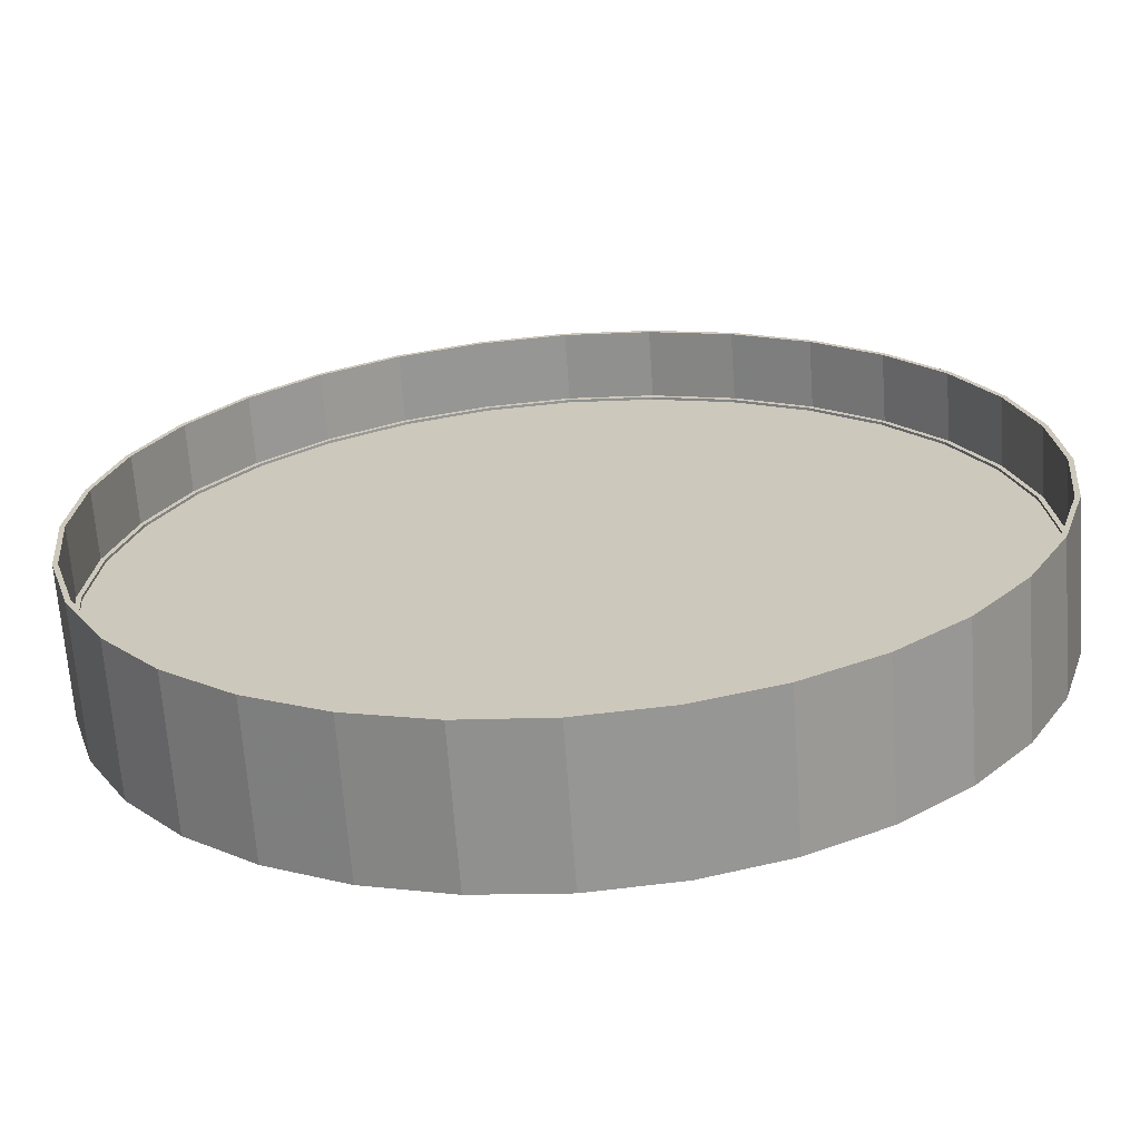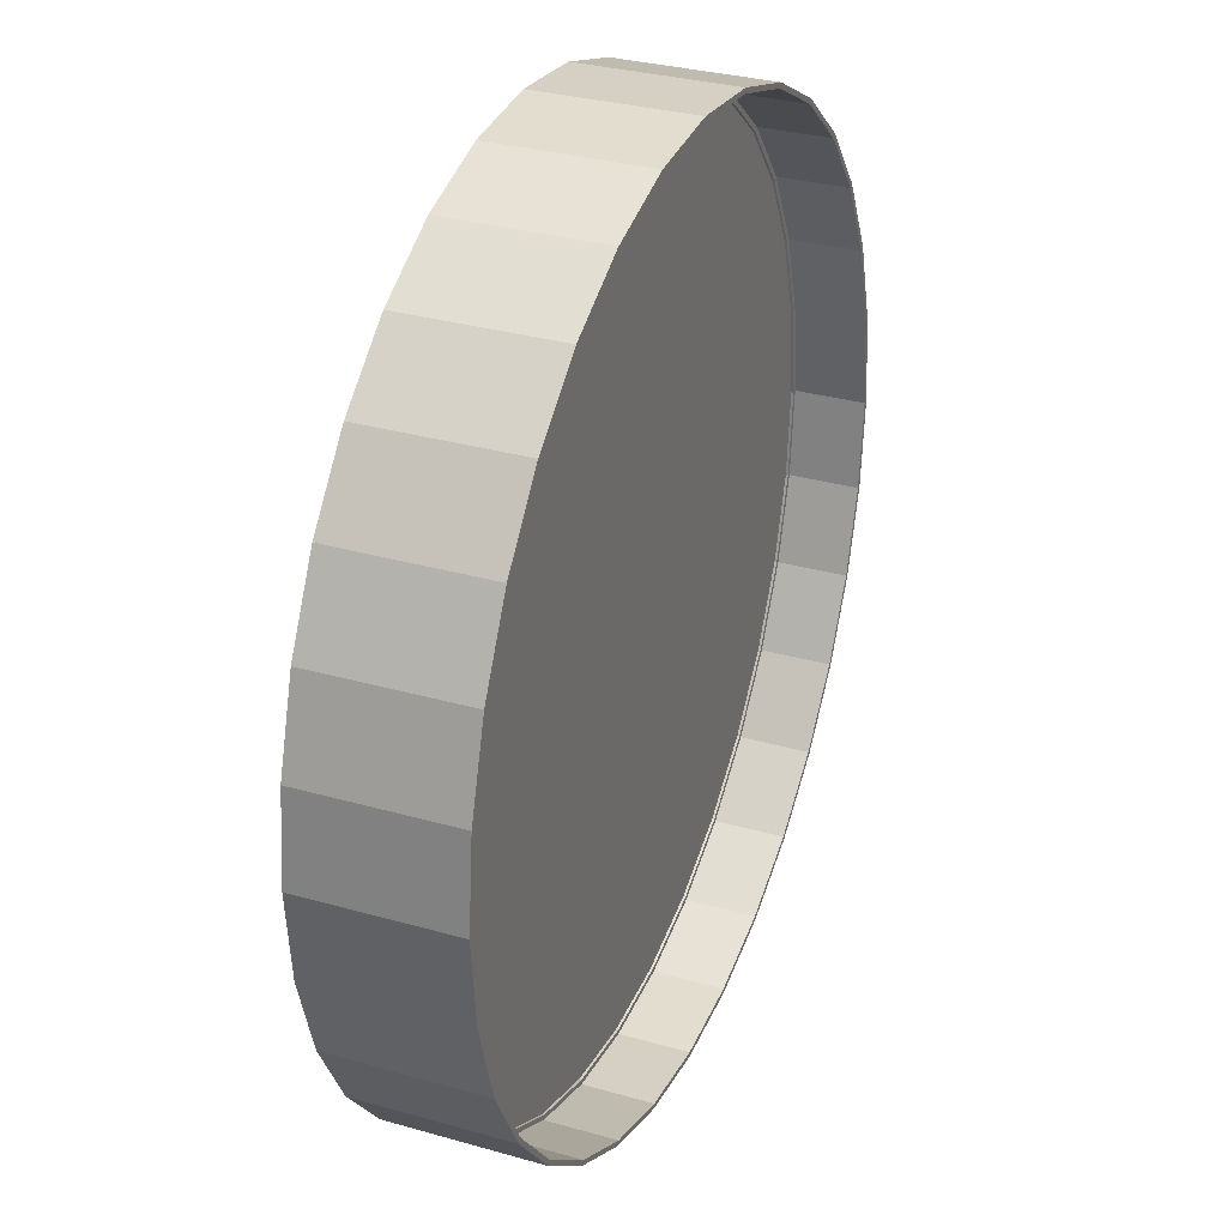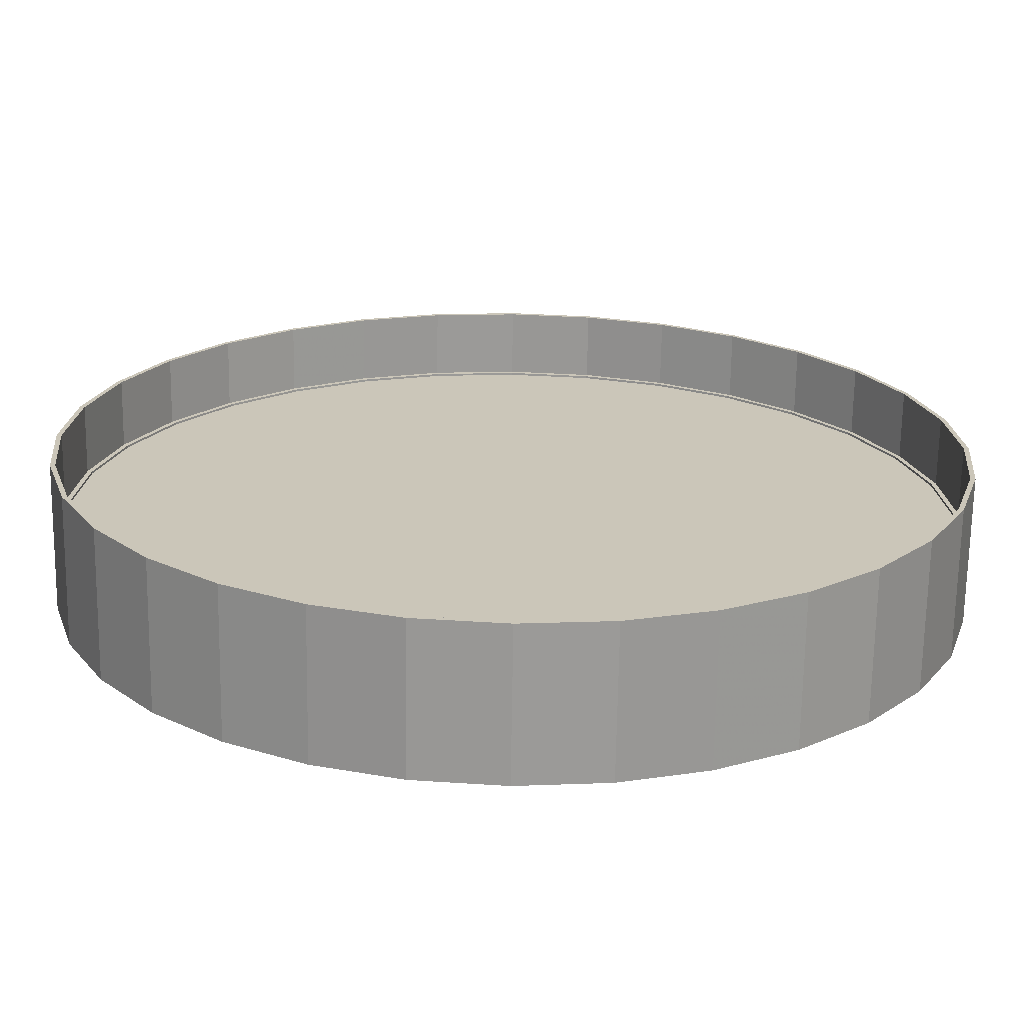
<metadata>
{"format":"obj","ext":"obj","renderer":"f3d","projection":"perspective","resolution":1024,"background":"white","views":[{"elev":-66.9,"azim":4.1,"up":"+Y"},{"elev":31.1,"azim":112.2,"up":"+Y"},{"elev":-69.1,"azim":179.1,"up":"+Y"}]}
</metadata>
<code>
g border
v 45.5 0 7.5
v 44.63 -8.877 7.5
v 42.04 -17.41 7.5
v 37.83 -25.28 7.5
v 32.17 -32.17 7.5
v 25.28 -37.83 7.5
v 17.41 -42.04 7.5
v 8.877 -44.63 7.5
v -0 -45.5 7.5
v -8.877 -44.63 7.5
v -17.41 -42.04 7.5
v -25.28 -37.83 7.5
v -32.17 -32.17 7.5
v -37.83 -25.28 7.5
v -42.04 -17.41 7.5
v -44.63 -8.877 7.5
v -45.5 0 7.5
v -44.63 8.877 7.5
v -42.04 17.41 7.5
v -37.83 25.28 7.5
v -32.17 32.17 7.5
v -25.28 37.83 7.5
v -17.41 42.04 7.5
v -8.877 44.63 7.5
v 0 45.5 7.5
v 8.877 44.63 7.5
v 17.41 42.04 7.5
v 25.28 37.83 7.5
v 32.17 32.17 7.5
v 37.83 25.28 7.5
v 42.04 17.41 7.5
v 44.63 8.877 7.5
v 45.5 -0 -7.5
v 44.63 -8.877 -7.5
v 42.04 -17.41 -7.5
v 37.83 -25.28 -7.5
v 32.17 -32.17 -7.5
v 25.28 -37.83 -7.5
v 17.41 -42.04 -7.5
v 8.877 -44.63 -7.5
v -0 -45.5 -7.5
v -8.877 -44.63 -7.5
v -17.41 -42.04 -7.5
v -25.28 -37.83 -7.5
v -32.17 -32.17 -7.5
v -37.83 -25.28 -7.5
v -42.04 -17.41 -7.5
v -44.63 -8.877 -7.5
v -45.5 -0 -7.5
v -44.63 8.877 -7.5
v -42.04 17.41 -7.5
v -37.83 25.28 -7.5
v -32.17 32.17 -7.5
v -25.28 37.83 -7.5
v -17.41 42.04 -7.5
v -8.877 44.63 -7.5
v 0 45.5 -7.5
v 8.877 44.63 -7.5
v 17.41 42.04 -7.5
v 25.28 37.83 -7.5
v 32.17 32.17 -7.5
v 37.83 25.28 -7.5
v 42.04 17.41 -7.5
v 44.63 8.877 -7.5
v 45 0 7.5
v 44.14 -8.779 7.5
v 41.57 -17.22 7.5
v 37.42 -25 7.5
v 31.82 -31.82 7.5
v 25 -37.42 7.5
v 17.22 -41.57 7.5
v 8.779 -44.14 7.5
v 0 -45 7.5
v -8.779 -44.14 7.5
v -17.22 -41.57 7.5
v -25 -37.42 7.5
v -31.82 -31.82 7.5
v -37.42 -25 7.5
v -41.57 -17.22 7.5
v -44.14 -8.779 7.5
v -45 0 7.5
v -44.14 8.779 7.5
v -41.57 17.22 7.5
v -37.42 25 7.5
v -31.82 31.82 7.5
v -25 37.42 7.5
v -17.22 41.57 7.5
v -8.779 44.14 7.5
v 0 45 7.5
v 8.779 44.14 7.5
v 17.22 41.57 7.5
v 25 37.42 7.5
v 31.82 31.82 7.5
v 37.42 25 7.5
v 41.57 17.22 7.5
v 44.14 8.779 7.5
v 45 0 -7.5
v 44.14 -8.779 -7.5
v 41.57 -17.22 -7.5
v 37.42 -25 -7.5
v 31.82 -31.82 -7.5
v 25 -37.42 -7.5
v 17.22 -41.57 -7.5
v 8.779 -44.14 -7.5
v 0 -45 -7.5
v -8.779 -44.14 -7.5
v -17.22 -41.57 -7.5
v -25 -37.42 -7.5
v -31.82 -31.82 -7.5
v -37.42 -25 -7.5
v -41.57 -17.22 -7.5
v -44.14 -8.779 -7.5
v -45 -0 -7.5
v -44.14 8.779 -7.5
v -41.57 17.22 -7.5
v -37.42 25 -7.5
v -31.82 31.82 -7.5
v -25 37.42 -7.5
v -17.22 41.57 -7.5
v -8.779 44.14 -7.5
v 0 45 -7.5
v 8.779 44.14 -7.5
v 17.22 41.57 -7.5
v 25 37.42 -7.5
v 31.82 31.82 -7.5
v 37.42 25 -7.5
v 41.57 17.22 -7.5
v 44.14 8.779 -7.5
f 33 1 2
f 34 2 3
f 35 3 4
f 36 4 5
f 37 5 6
f 38 6 7
f 39 7 8
f 40 8 9
f 41 9 10
f 42 10 11
f 43 11 12
f 44 12 13
f 45 13 14
f 46 14 15
f 47 15 16
f 48 16 17
f 49 17 18
f 50 18 19
f 51 19 20
f 52 20 21
f 53 21 22
f 54 22 23
f 55 23 24
f 56 24 25
f 57 25 26
f 58 26 27
f 59 27 28
f 60 28 29
f 61 29 30
f 62 30 31
f 63 31 32
f 64 32 1
f 33 2 34
f 34 3 35
f 35 4 36
f 36 5 37
f 37 6 38
f 38 7 39
f 39 8 40
f 40 9 41
f 41 10 42
f 42 11 43
f 43 12 44
f 44 13 45
f 45 14 46
f 46 15 47
f 47 16 48
f 48 17 49
f 49 18 50
f 50 19 51
f 51 20 52
f 52 21 53
f 53 22 54
f 54 23 55
f 55 24 56
f 56 25 57
f 57 26 58
f 58 27 59
f 59 28 60
f 60 29 61
f 61 30 62
f 62 31 63
f 63 32 64
f 64 1 33
f 1 65 66
f 2 1 66
f 114 82 81
f 3 2 66
f 108 77 76
f 4 3 67
f 91 122 123
f 5 4 68
f 5 69 70
f 6 5 70
f 6 70 71
f 7 6 71
f 7 71 72
f 8 7 72
f 8 72 73
f 9 8 73
f 9 73 74
f 10 9 74
f 90 122 91
f 11 10 74
f 113 112 49
f 12 11 75
f 13 12 76
f 13 77 78
f 14 13 78
f 14 78 79
f 15 14 79
f 80 111 112
f 16 15 79
f 111 110 47
f 17 16 80
f 18 17 81
f 19 18 83
f 20 19 83
f 21 20 85
f 22 21 85
f 23 22 86
f 24 23 88
f 25 24 88
f 26 25 90
f 27 26 91
f 28 27 92
f 29 28 93
f 30 29 93
f 31 30 95
f 32 31 96
f 1 32 65
f 117 86 85
f 33 34 97
f 114 83 82
f 34 35 98
f 109 78 77
f 35 36 99
f 118 117 54
f 36 37 100
f 113 81 112
f 37 38 101
f 127 96 95
f 38 39 102
f 92 123 124
f 39 40 103
f 85 116 117
f 40 41 104
f 124 123 60
f 41 42 105
f 97 128 33
f 42 43 106
f 89 120 121
f 43 44 107
f 110 79 78
f 44 45 108
f 75 106 107
f 45 46 109
f 107 76 75
f 46 47 110
f 84 115 116
f 47 48 111
f 119 88 87
f 48 49 112
f 113 49 114
f 49 50 114
f 67 98 99
f 50 51 114
f 104 103 40
f 51 52 115
f 95 126 127
f 52 53 116
f 66 97 98
f 53 54 117
f 112 111 48
f 54 55 118
f 78 109 110
f 55 56 119
f 123 122 59
f 56 57 120
f 105 74 73
f 57 58 121
f 100 69 68
f 58 59 122
f 103 72 71
f 59 60 123
f 126 125 62
f 60 61 124
f 128 65 96
f 61 62 125
f 102 71 70
f 62 63 126
f 127 63 128
f 63 64 128
f 94 125 126
f 64 33 128
f 65 128 97
f 67 3 66
f 68 4 67
f 69 5 68
f 106 105 42
f 87 118 119
f 120 89 88
f 93 124 125
f 77 108 109
f 75 11 74
f 76 12 75
f 77 13 76
f 121 90 89
f 98 67 66
f 80 16 79
f 81 17 80
f 82 18 81
f 68 99 100
f 84 20 83
f 123 92 91
f 86 22 85
f 87 23 86
f 105 104 41
f 89 25 88
f 104 73 72
f 70 101 102
f 108 107 44
f 109 108 45
f 94 30 93
f 119 118 55
f 125 94 93
f 120 119 56
f 52 116 115
f 53 117 116
f 63 127 126
f 88 119 120
f 118 87 86
f 124 93 92
f 73 104 105
f 82 83 18
f 116 85 84
f 122 121 58
f 121 120 57
f 84 85 20
f 72 103 104
f 96 127 128
f 110 109 46
f 74 105 106
f 97 66 65
f 87 88 23
f 90 121 122
f 115 114 51
f 118 86 117
f 89 90 25
f 111 80 79
f 83 114 115
f 90 91 26
f 91 92 27
f 83 115 84
f 92 93 28
f 107 106 43
f 111 79 110
f 112 81 80
f 94 95 30
f 101 70 69
f 95 96 31
f 81 113 114
f 96 65 32
f 99 68 67
f 98 97 34
f 125 124 61
f 99 98 35
f 71 102 103
f 100 99 36
f 76 107 108
f 101 100 37
f 69 100 101
f 102 101 38
f 106 75 74
f 103 102 39
f 126 95 94
g sweethome3d_window_pane
v 0.03164 -0.1509 0.2267
v 45.03 -0.1509 0.2267
v 44.17 -8.93 0.2267
v 41.61 -17.37 0.2267
v 37.45 -25.15 0.2267
v 31.85 -31.97 0.2267
v 25.03 -37.57 0.2267
v 17.25 -41.73 0.2267
v 8.811 -44.29 0.2267
v 0.03164 -45.15 0.2267
v -8.747 -44.29 0.2267
v -17.19 -41.73 0.2267
v -24.97 -37.57 0.2267
v -31.79 -31.97 0.2267
v -37.38 -25.15 0.2267
v -41.54 -17.37 0.2267
v -44.1 -8.93 0.2267
v -44.97 -0.1509 0.2267
v -44.1 8.628 0.2267
v -41.54 17.07 0.2267
v -37.38 24.85 0.2267
v -31.79 31.67 0.2267
v -24.97 37.27 0.2267
v -17.19 41.42 0.2267
v -8.747 43.98 0.2267
v 0.03164 44.85 0.2267
v 8.811 43.98 0.2267
v 17.25 41.42 0.2267
v 25.03 37.27 0.2267
v 31.85 31.67 0.2267
v 37.45 24.85 0.2267
v 41.61 17.07 0.2267
v 44.17 8.628 0.2267
v 45.03 -0.1509 -0.2733
v 44.17 -8.93 -0.2733
v 41.61 -17.37 -0.2733
v 37.45 -25.15 -0.2733
v 31.85 -31.97 -0.2733
v 25.03 -37.57 -0.2733
v 17.25 -41.73 -0.2733
v 8.811 -44.29 -0.2733
v 0.03164 -45.15 -0.2733
v -8.747 -44.29 -0.2733
v -17.19 -41.73 -0.2733
v -24.97 -37.57 -0.2733
v -31.79 -31.97 -0.2733
v -37.38 -25.15 -0.2733
v -41.54 -17.37 -0.2733
v -44.1 -8.93 -0.2733
v -44.97 -0.1509 -0.2733
v -44.1 8.628 -0.2733
v -41.54 17.07 -0.2733
v -37.38 24.85 -0.2733
v -31.79 31.67 -0.2733
v -24.97 37.27 -0.2733
v -17.19 41.42 -0.2733
v -8.747 43.98 -0.2733
v 0.03164 44.85 -0.2733
v 8.811 43.98 -0.2733
v 17.25 41.42 -0.2733
v 25.03 37.27 -0.2733
v 31.85 31.67 -0.2733
v 37.45 24.85 -0.2733
v 41.61 17.07 -0.2733
v 44.17 8.628 -0.2733
v 0.03164 -0.1509 -0.2733
f 131 130 129
f 132 131 129
f 133 132 129
f 134 133 129
f 135 134 129
f 136 135 129
f 137 136 129
f 138 137 129
f 139 138 129
f 140 139 129
f 141 140 129
f 142 141 129
f 143 142 129
f 144 143 129
f 145 144 129
f 146 145 129
f 147 146 129
f 148 147 129
f 149 148 129
f 150 149 129
f 151 150 129
f 152 151 129
f 153 152 129
f 154 153 129
f 155 154 129
f 156 155 129
f 157 156 129
f 158 157 129
f 159 158 129
f 160 159 129
f 161 160 129
f 130 161 129
f 162 130 131
f 163 131 132
f 164 132 133
f 165 133 134
f 166 134 135
f 167 135 136
f 168 136 137
f 169 137 138
f 170 138 139
f 171 139 140
f 172 140 141
f 173 141 142
f 174 142 143
f 175 143 144
f 176 144 145
f 177 145 146
f 178 146 147
f 179 147 148
f 180 148 149
f 181 149 150
f 182 150 151
f 183 151 152
f 184 152 153
f 185 153 154
f 186 154 155
f 187 155 156
f 188 156 157
f 189 157 158
f 190 158 159
f 191 159 160
f 192 160 161
f 193 161 130
f 162 131 163
f 163 132 164
f 164 133 165
f 165 134 166
f 166 135 167
f 167 136 168
f 168 137 169
f 169 138 170
f 170 139 171
f 171 140 172
f 172 141 173
f 173 142 174
f 174 143 175
f 175 144 176
f 176 145 177
f 177 146 178
f 178 147 179
f 179 148 180
f 180 149 181
f 181 150 182
f 182 151 183
f 183 152 184
f 184 153 185
f 185 154 186
f 186 155 187
f 187 156 188
f 188 157 189
f 189 158 190
f 190 159 191
f 191 160 192
f 192 161 193
f 193 130 162
f 194 162 163
f 194 163 164
f 194 164 165
f 194 165 166
f 194 166 167
f 194 167 168
f 194 168 169
f 194 169 170
f 194 170 171
f 194 171 172
f 194 172 173
f 194 173 174
f 194 174 175
f 194 175 176
f 194 176 177
f 194 177 178
f 194 178 179
f 194 179 180
f 194 180 181
f 194 181 182
f 194 182 183
f 194 183 184
f 194 184 185
f 194 185 186
f 194 186 187
f 194 187 188
f 194 188 189
f 194 189 190
f 194 190 191
f 194 191 192
f 194 192 193
f 194 193 162
g mastic
v 45 0 0.5
v 44.14 -8.779 0.5
v 41.57 -17.22 0.5
v 37.42 -25 0.5
v 31.82 -31.82 0.5
v 25 -37.42 0.5
v 17.22 -41.57 0.5
v 8.779 -44.14 0.5
v -0 -45 0.5
v -8.779 -44.14 0.5
v -17.22 -41.57 0.5
v -25 -37.42 0.5
v -31.82 -31.82 0.5
v -37.42 -25 0.5
v -41.57 -17.22 0.5
v -44.14 -8.779 0.5
v -45 0 0.5
v -44.14 8.779 0.5
v -41.57 17.22 0.5
v -37.42 25 0.5
v -31.82 31.82 0.5
v -25 37.42 0.5
v -17.22 41.57 0.5
v -8.779 44.14 0.5
v 0 45 0.5
v 8.779 44.14 0.5
v 17.22 41.57 0.5
v 25 37.42 0.5
v 31.82 31.82 0.5
v 37.42 25 0.5
v 41.57 17.22 0.5
v 44.14 8.779 0.5
v 45 -0 -0.5
v 44.14 -8.779 -0.5
v 41.57 -17.22 -0.5
v 37.42 -25 -0.5
v 31.82 -31.82 -0.5
v 25 -37.42 -0.5
v 17.22 -41.57 -0.5
v 8.779 -44.14 -0.5
v -0 -45 -0.5
v -8.779 -44.14 -0.5
v -17.22 -41.57 -0.5
v -25 -37.42 -0.5
v -31.82 -31.82 -0.5
v -37.42 -25 -0.5
v -41.57 -17.22 -0.5
v -44.14 -8.779 -0.5
v -45 -0 -0.5
v -44.14 8.779 -0.5
v -41.57 17.22 -0.5
v -37.42 25 -0.5
v -31.82 31.82 -0.5
v -25 37.42 -0.5
v -17.22 41.57 -0.5
v -8.779 44.14 -0.5
v 0 45 -0.5
v 8.779 44.14 -0.5
v 17.22 41.57 -0.5
v 25 37.42 -0.5
v 31.82 31.82 -0.5
v 37.42 25 -0.5
v 41.57 17.22 -0.5
v 44.14 8.779 -0.5
v 44.5 0 0.5
v 43.64 -8.682 0.5
v 41.11 -17.03 0.5
v 37 -24.72 0.5
v 31.47 -31.47 0.5
v 24.72 -37 0.5
v 17.03 -41.11 0.5
v 8.682 -43.64 0.5
v 0 -44.5 0.5
v -8.682 -43.64 0.5
v -17.03 -41.11 0.5
v -24.72 -37 0.5
v -31.47 -31.47 0.5
v -37 -24.72 0.5
v -41.11 -17.03 0.5
v -43.64 -8.682 0.5
v -44.5 0 0.5
v -43.64 8.682 0.5
v -41.11 17.03 0.5
v -37 24.72 0.5
v -31.47 31.47 0.5
v -24.72 37 0.5
v -17.03 41.11 0.5
v -8.682 43.64 0.5
v 0 44.5 0.5
v 8.682 43.64 0.5
v 17.03 41.11 0.5
v 24.72 37 0.5
v 31.47 31.47 0.5
v 37 24.72 0.5
v 41.11 17.03 0.5
v 43.64 8.682 0.5
v 44.5 0 -0.5
v 43.64 -8.682 -0.5
v 41.11 -17.03 -0.5
v 37 -24.72 -0.5
v 31.47 -31.47 -0.5
v 24.72 -37 -0.5
v 17.03 -41.11 -0.5
v 8.682 -43.64 -0.5
v 0 -44.5 -0.5
v -8.682 -43.64 -0.5
v -17.03 -41.11 -0.5
v -24.72 -37 -0.5
v -31.47 -31.47 -0.5
v -37 -24.72 -0.5
v -41.11 -17.03 -0.5
v -43.64 -8.682 -0.5
v -44.5 0 -0.5
v -43.64 8.682 -0.5
v -41.11 17.03 -0.5
v -37 24.72 -0.5
v -31.47 31.47 -0.5
v -24.72 37 -0.5
v -17.03 41.11 -0.5
v -8.682 43.64 -0.5
v 0 44.5 -0.5
v 8.682 43.64 -0.5
v 17.03 41.11 -0.5
v 24.72 37 -0.5
v 31.47 31.47 -0.5
v 37 24.72 -0.5
v 41.11 17.03 -0.5
v 43.64 8.682 -0.5
f 227 195 196
f 228 196 197
f 229 197 198
f 230 198 199
f 231 199 200
f 232 200 201
f 233 201 202
f 234 202 203
f 235 203 204
f 236 204 205
f 237 205 206
f 238 206 207
f 239 207 208
f 240 208 209
f 241 209 210
f 242 210 211
f 243 211 212
f 244 212 213
f 245 213 214
f 246 214 215
f 247 215 216
f 248 216 217
f 249 217 218
f 250 218 219
f 251 219 220
f 252 220 221
f 253 221 222
f 254 222 223
f 255 223 224
f 256 224 225
f 257 225 226
f 258 226 195
f 227 196 228
f 228 197 229
f 229 198 230
f 230 199 231
f 231 200 232
f 232 201 233
f 233 202 234
f 234 203 235
f 235 204 236
f 236 205 237
f 237 206 238
f 238 207 239
f 239 208 240
f 240 209 241
f 241 210 242
f 242 211 243
f 243 212 244
f 244 213 245
f 245 214 246
f 246 215 247
f 247 216 248
f 248 217 249
f 249 218 250
f 250 219 251
f 251 220 252
f 252 221 253
f 253 222 254
f 254 223 255
f 255 224 256
f 256 225 257
f 257 226 258
f 258 195 227
f 281 312 313
f 196 195 259
f 307 306 243
f 197 196 260
f 197 261 262
f 198 197 262
f 198 262 263
f 199 198 263
f 199 263 264
f 200 199 264
f 200 264 265
f 201 200 265
f 270 301 302
f 202 201 265
f 202 266 267
f 203 202 267
f 203 267 268
f 204 203 268
f 204 268 269
f 205 204 269
f 317 286 285
f 206 205 269
f 206 270 271
f 207 206 271
f 207 271 272
f 208 207 272
f 306 305 242
f 209 208 272
f 209 273 274
f 210 209 274
f 210 274 275
f 211 210 275
f 212 211 275
f 213 212 277
f 214 213 278
f 215 214 279
f 216 215 279
f 217 216 281
f 218 217 282
f 219 218 283
f 220 219 284
f 221 220 285
f 222 221 285
f 223 222 287
f 224 223 288
f 225 224 289
f 226 225 290
f 195 226 259
f 304 273 272
f 227 228 291
f 265 296 297
f 228 229 292
f 301 270 269
f 229 230 293
f 283 315 284
f 230 231 294
f 295 231 296
f 231 232 296
f 303 302 239
f 232 233 296
f 312 281 280
f 233 234 297
f 277 308 309
f 234 235 298
f 319 288 287
f 235 236 299
f 311 310 247
f 236 237 300
f 320 319 256
f 237 238 301
f 313 282 281
f 238 239 302
f 303 239 304
f 239 240 304
f 309 308 245
f 240 241 304
f 293 262 261
f 241 242 305
f 263 294 295
f 242 243 306
f 307 243 308
f 243 244 308
f 286 317 318
f 244 245 308
f 301 300 237
f 245 246 309
f 294 262 293
f 246 247 310
f 302 271 270
f 247 248 311
f 312 248 313
f 248 249 313
f 314 283 282
f 249 250 313
f 319 318 255
f 250 251 314
f 316 315 252
f 251 252 315
f 274 305 306
f 252 253 316
f 292 261 260
f 253 254 317
f 320 289 288
f 254 255 318
f 260 291 292
f 255 256 319
f 268 299 300
f 256 257 320
f 261 292 293
f 257 258 321
f 314 313 250
f 258 227 322
f 260 196 259
f 261 197 260
f 308 277 276
f 284 315 316
f 311 280 279
f 271 302 303
f 266 202 265
f 315 314 251
f 299 268 267
f 322 321 258
f 270 206 269
f 275 306 307
f 275 307 308
f 273 209 272
f 296 265 264
f 302 301 238
f 276 212 275
f 291 260 259
f 300 299 236
f 322 259 290
f 280 216 279
f 267 298 299
f 308 276 275
f 317 316 253
f 321 290 289
f 287 318 319
f 286 222 285
f 304 272 303
f 290 321 322
f 296 264 295
f 300 269 268
f 312 311 248
f 257 321 320
f 305 304 241
f 278 309 310
f 276 277 212
f 309 278 277
f 277 278 213
f 310 309 246
f 278 279 214
f 297 266 265
f 273 304 305
f 289 320 321
f 280 281 216
f 298 267 266
f 281 282 217
f 280 311 312
f 282 283 218
f 318 317 254
f 306 275 274
f 283 284 219
f 284 285 220
f 288 319 320
f 310 279 278
f 295 264 263
f 286 287 222
f 303 272 271
f 287 288 223
f 282 313 314
f 288 289 224
f 294 263 262
f 289 290 225
f 305 274 273
f 290 259 226
f 291 259 322
f 292 291 228
f 316 285 284
f 293 292 229
f 266 297 298
f 291 322 227
f 294 293 230
f 295 294 231
f 279 310 311
f 285 316 317
f 269 300 301
f 297 296 233
f 283 314 315
f 298 297 234
f 318 287 286
f 299 298 235

</code>
